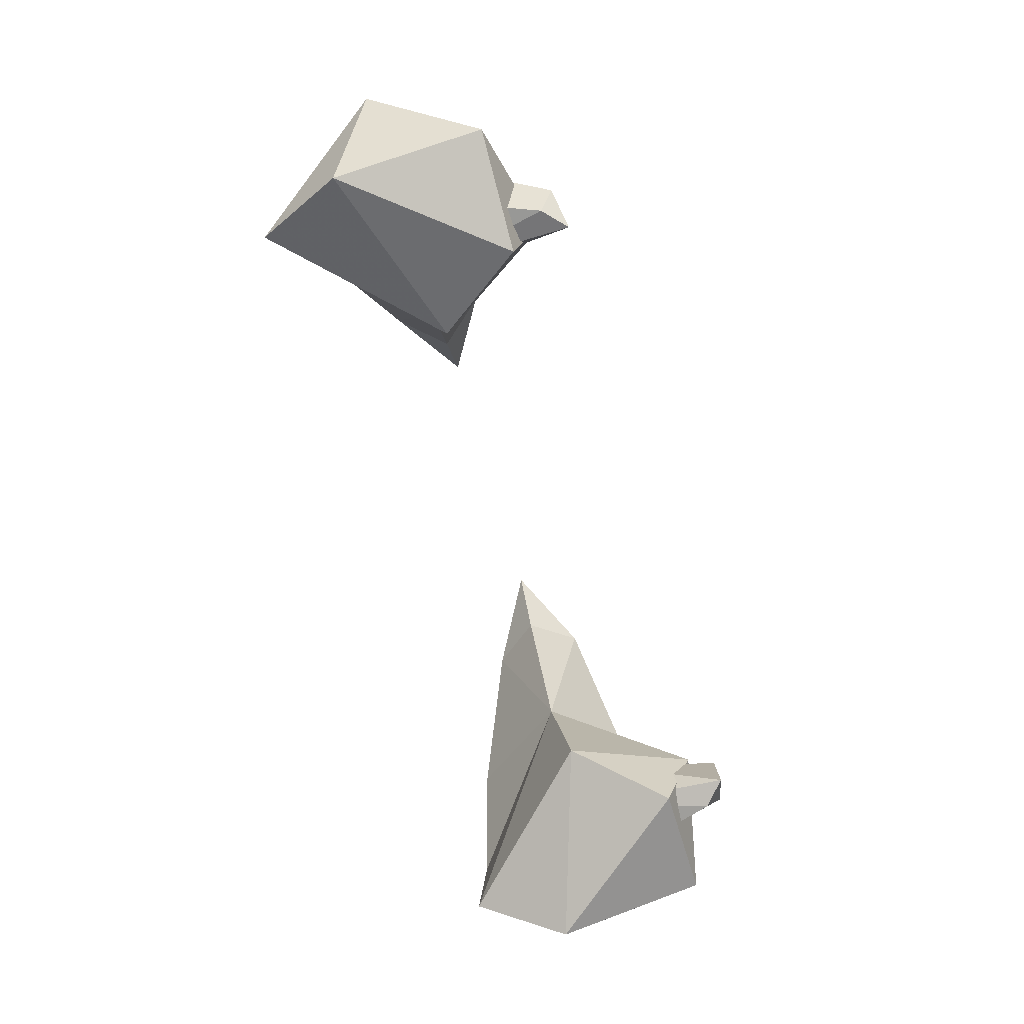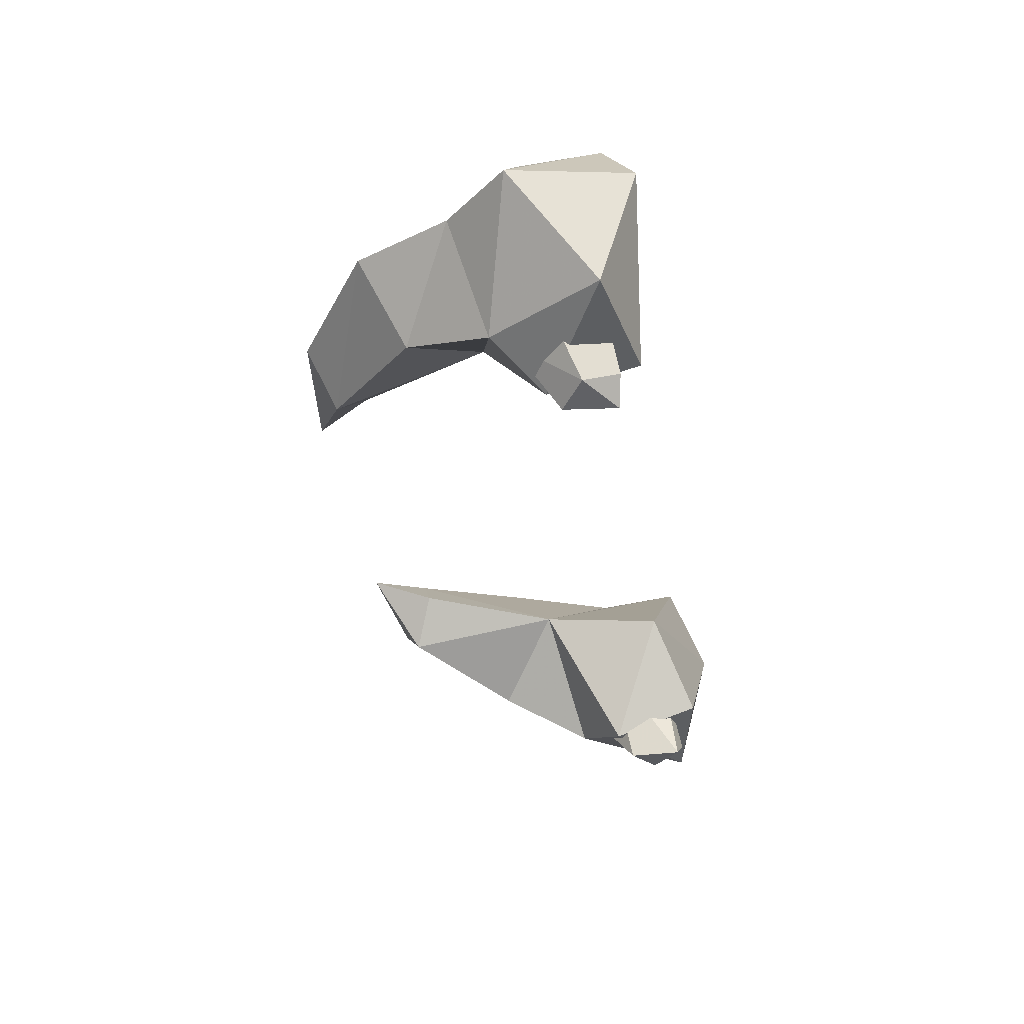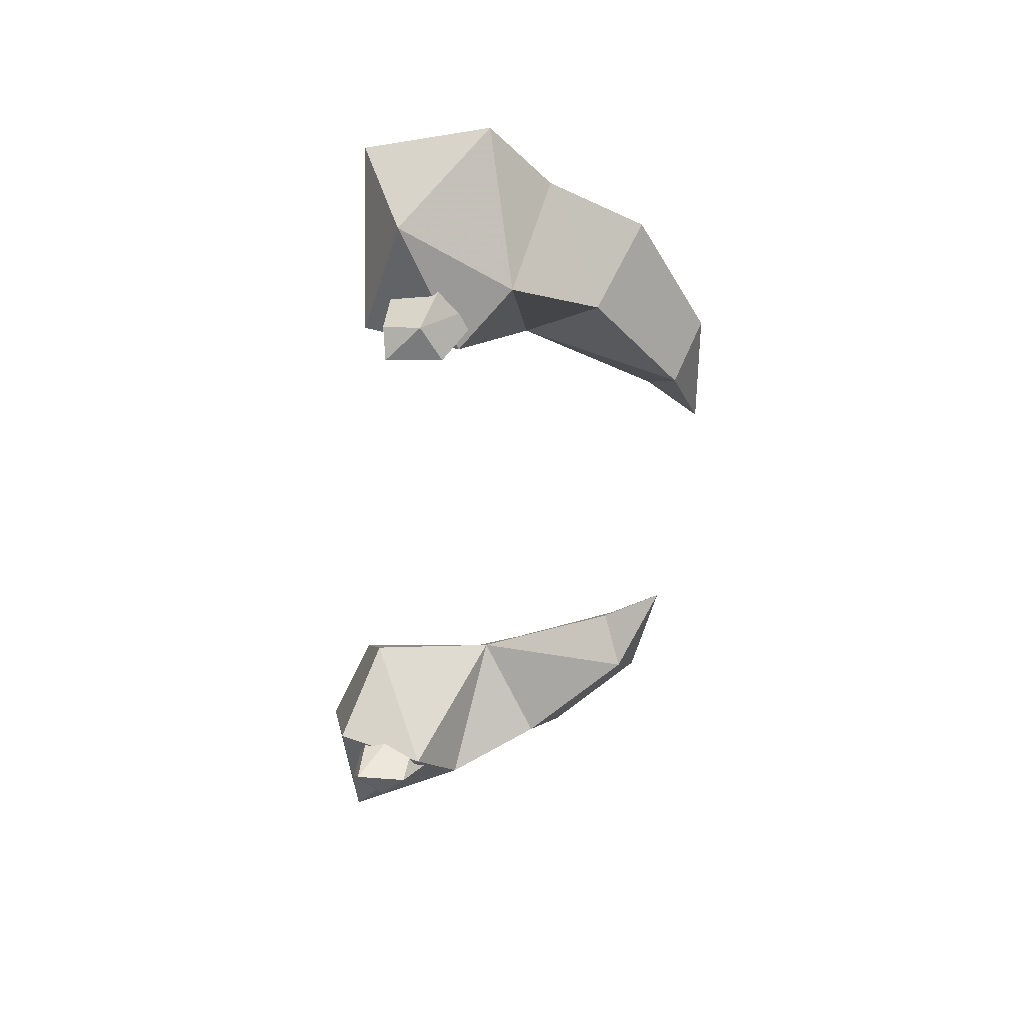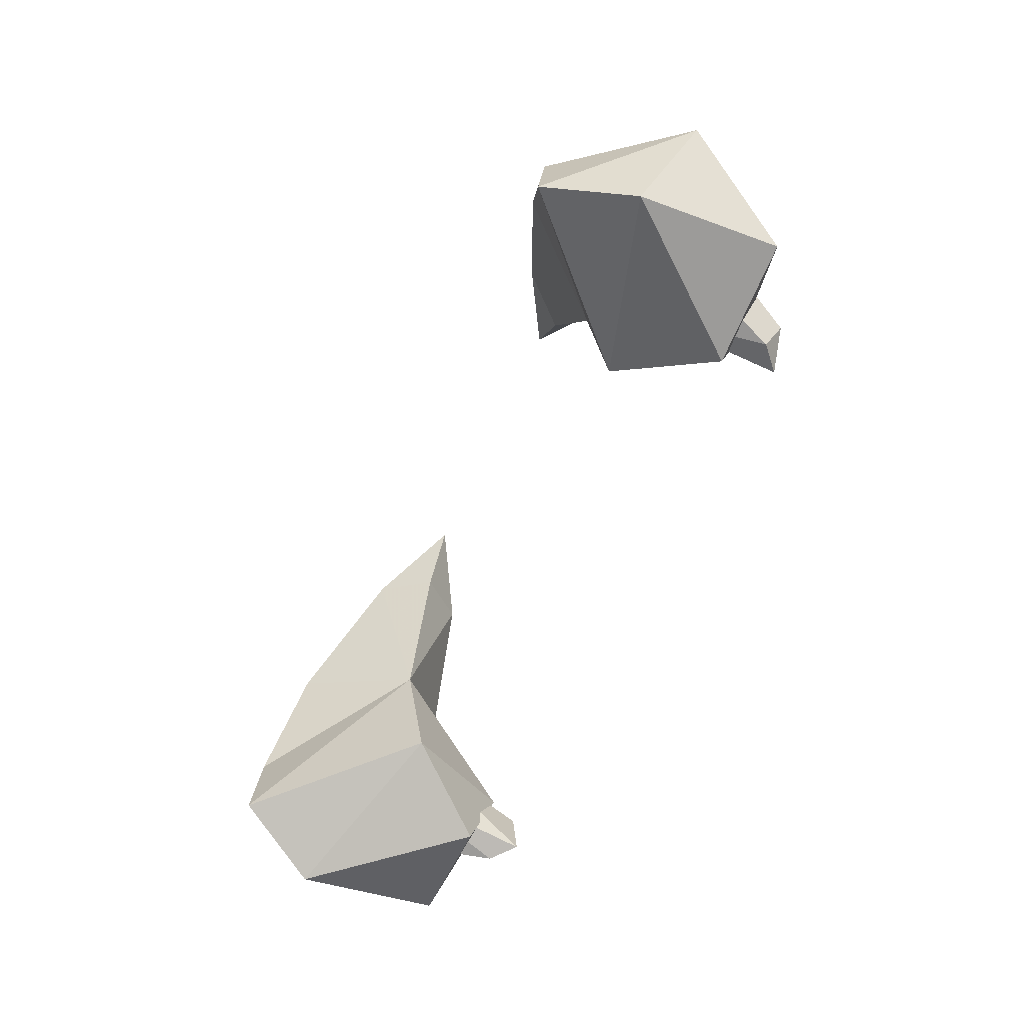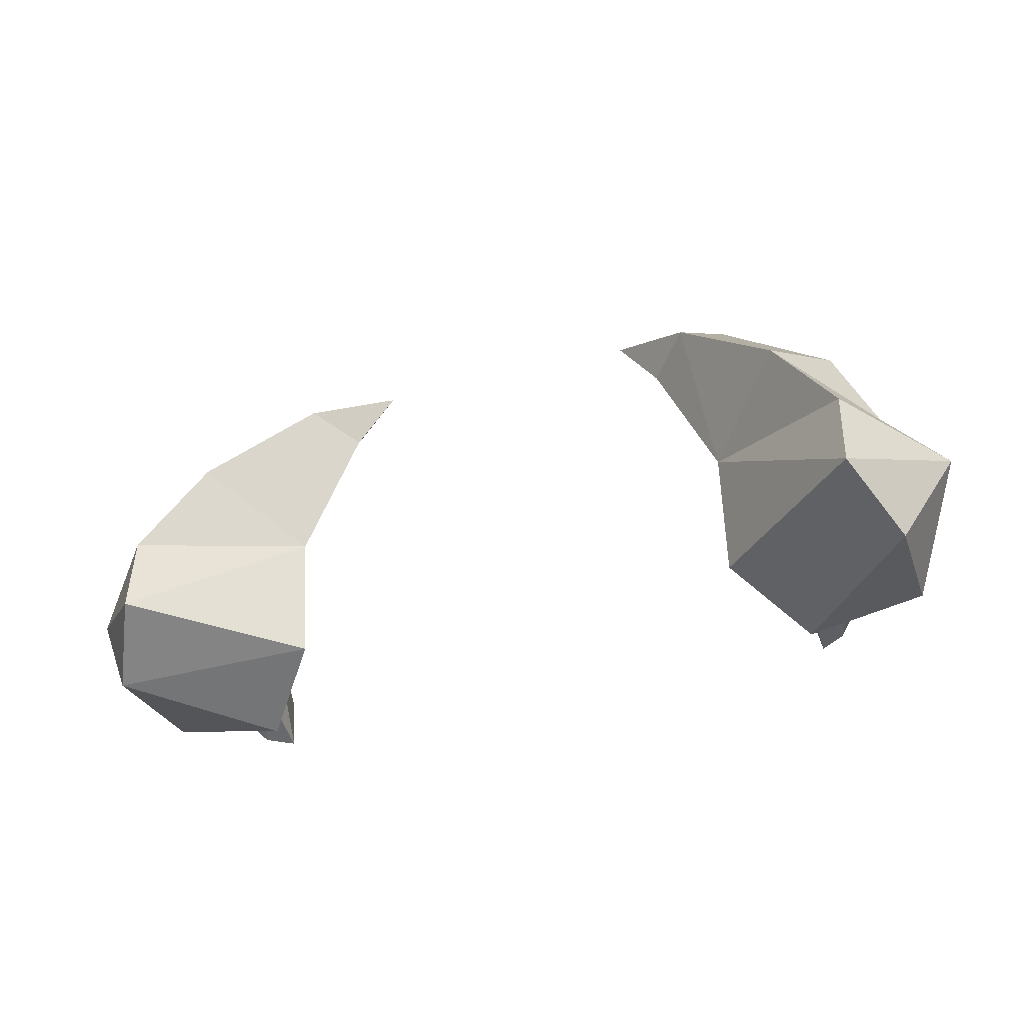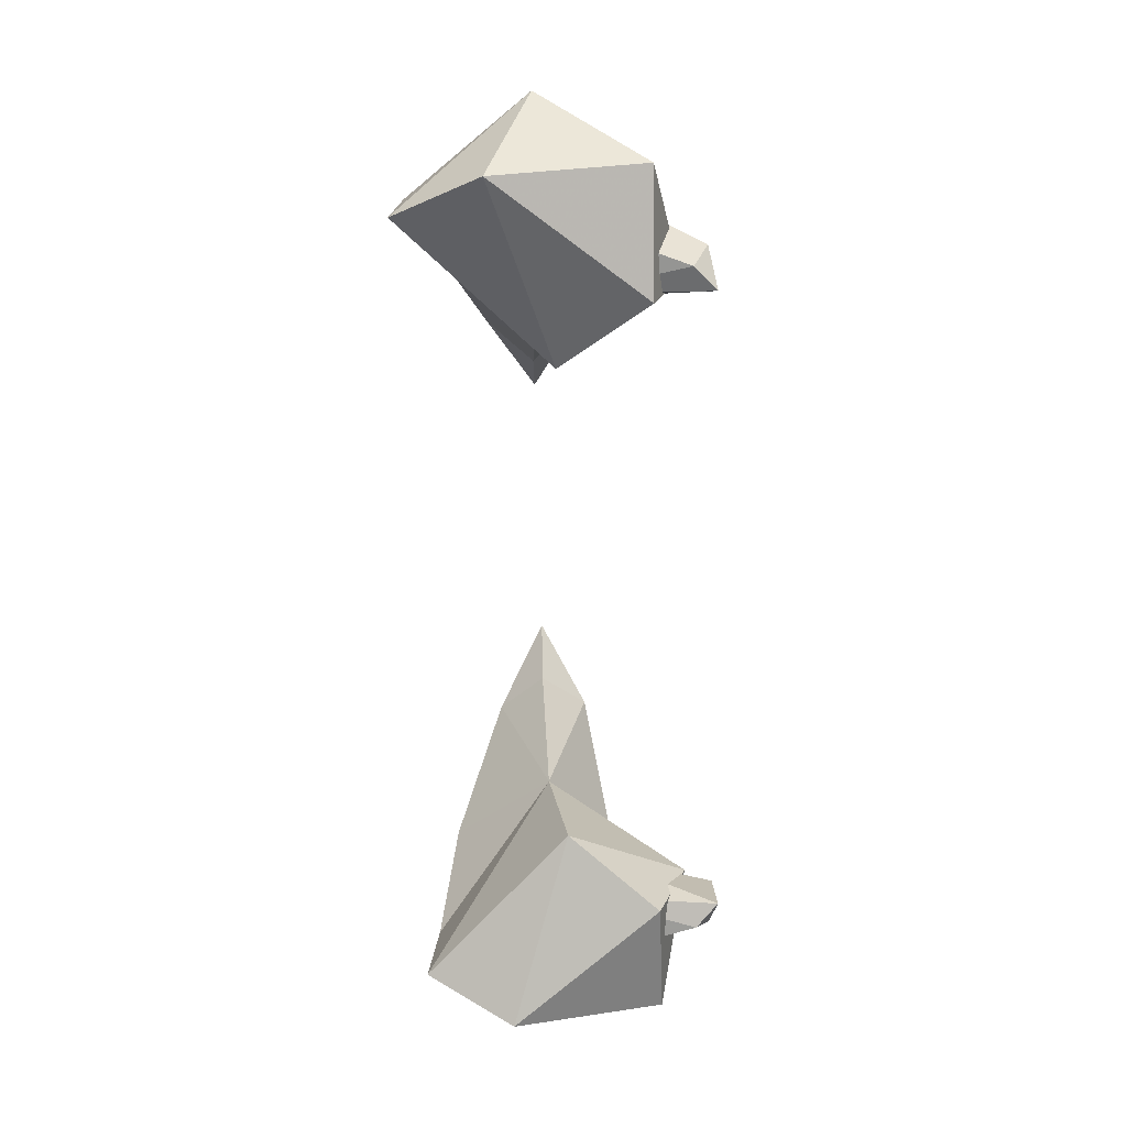
<metadata>
{"format":"obj","ext":"obj","renderer":"f3d","projection":"perspective","resolution":1024,"background":"white","views":[{"elev":-74.2,"azim":-74.1,"up":"+Z"},{"elev":-40.0,"azim":99.2,"up":"+Y"},{"elev":-49.0,"azim":-95.7,"up":"+Y"},{"elev":-66.2,"azim":-114.5,"up":"+Z"},{"elev":-41.7,"azim":-163.0,"up":"+Z"},{"elev":-70.9,"azim":-88.6,"up":"+Z"}]}
</metadata>
<code>
g AOttArms
v -0.7122 0.01159 1.707
v -1.039 0.1638 1.357
v -0.8476 -0.1342 1.804
v -0.4526 -0.141 1.848
v -1.216 -0.125 1.541
v -0.7064 -0.29 1.723
v -1.35 -0.1364 1.22
v -1.242 0.219 1.011
v -1.553 -0.1749 1.002
v -1.236 0.2431 0.7257
v -1.364 -0.03888 0.6062
v -1.164 -0.4974 1.112
v -1.372 -0.5218 0.7358
v -0.9959 -0.6101 0.9568
v -1.034 -0.3654 1.408
v -0.7754 -0.1627 1.2
v -0.7678 -0.2279 0.7729
v -0.9827 -0.5158 0.6535
v -0.5833 -0.1422 1.659
v -1.117 -0.6822 0.8278
v -1.076 -0.6338 0.7122
v -0.9995 -0.7055 0.7275
v -1.011 -0.6965 0.9051
v -1.094 -0.4639 1.059
v -1.269 -0.3627 0.9554
v -1.203 -0.2843 0.7684
v -0.9896 -0.2591 0.7778
v -0.9393 -0.303 0.9701
v 0.7122 0.01159 1.707
v 0.8476 -0.1342 1.804
v 1.039 0.1638 1.357
v 0.4526 -0.141 1.848
v 1.216 -0.125 1.541
v 0.7064 -0.29 1.723
v 1.35 -0.1364 1.22
v 1.242 0.219 1.011
v 1.553 -0.1749 1.002
v 1.236 0.2431 0.7257
v 1.364 -0.03888 0.6062
v 1.164 -0.4974 1.112
v 1.372 -0.5218 0.7358
v 0.9959 -0.6101 0.9568
v 1.034 -0.3654 1.408
v 0.7754 -0.1627 1.2
v 0.7678 -0.2279 0.7729
v 0.9827 -0.5158 0.6535
v 0.5833 -0.1422 1.659
v 1.117 -0.6822 0.8278
v 0.9995 -0.7055 0.7275
v 1.076 -0.6338 0.7122
v 1.011 -0.6965 0.9051
v 1.094 -0.4639 1.059
v 1.269 -0.3627 0.9554
v 1.203 -0.2843 0.7684
v 0.9896 -0.2591 0.7778
v 0.9393 -0.303 0.9701
f 1 2 3
f 4 1 3
f 5 3 2
f 5 6 3
f 6 4 3
f 7 5 2
f 8 7 2
f 8 9 7
f 9 8 10
f 11 9 10
f 9 12 7
f 9 13 12
f 13 9 11
f 13 14 12
f 5 7 15
f 6 5 15
f 15 7 12
f 16 12 14
f 11 10 17
f 18 11 17
f 18 17 14
f 13 18 14
f 18 13 11
f 17 10 16
f 17 16 14
f 10 8 16
f 16 8 2
f 16 2 1
f 19 16 1
f 19 1 4
f 6 19 4
f 19 6 16
f 6 15 16
f 16 15 12
f 20 21 22
f 23 20 22
f 23 24 20
f 24 25 20
f 20 25 21
f 25 26 21
f 27 21 26
f 21 27 22
f 27 28 22
f 22 28 23
f 28 24 23
f 29 30 31
f 32 30 29
f 33 31 30
f 33 30 34
f 34 30 32
f 35 31 33
f 36 31 35
f 36 35 37
f 37 38 36
f 39 38 37
f 37 35 40
f 37 40 41
f 41 39 37
f 41 40 42
f 33 43 35
f 34 43 33
f 43 40 35
f 44 42 40
f 39 45 38
f 46 45 39
f 46 42 45
f 41 42 46
f 46 39 41
f 45 44 38
f 45 42 44
f 38 44 36
f 44 31 36
f 44 29 31
f 47 29 44
f 47 32 29
f 34 32 47
f 47 44 34
f 34 44 43
f 44 40 43
f 48 49 50
f 51 49 48
f 51 48 52
f 52 48 53
f 48 50 53
f 53 50 54
f 55 54 50
f 50 49 55
f 55 49 56
f 49 51 56
f 56 51 52

</code>
